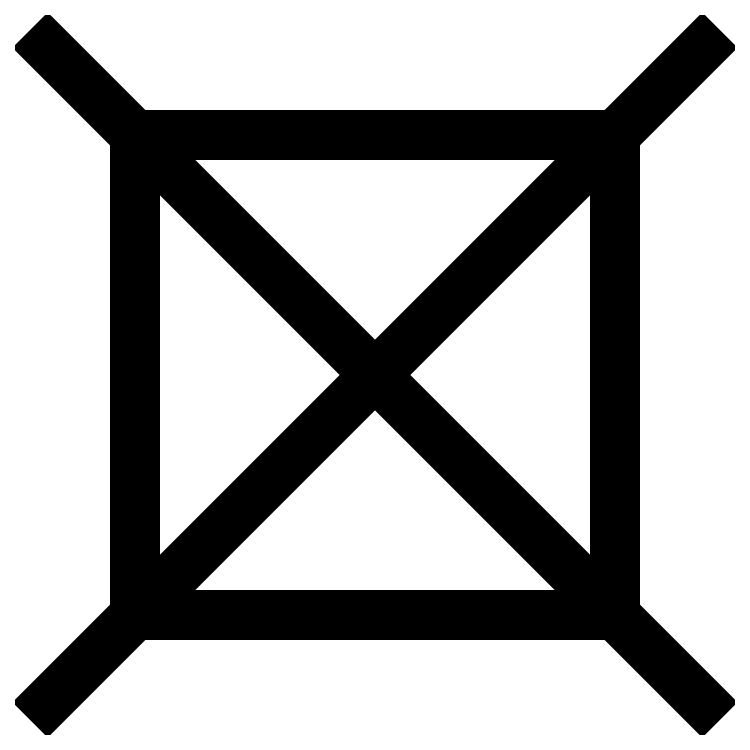
<metadata>
{"format":"dxf","ext":"dxf","renderer":"ezdxf+matplotlib","layout":"modelspace","background":"white","min_lineweight":24,"dpi":150}
</metadata>
<code>
0
SECTION
2
ENTITIES
0
INSERT
8
SPOT
2
SPOTX
10
6
20
5.5
30
0
0
ENDSEC
0
EOF

</code>
